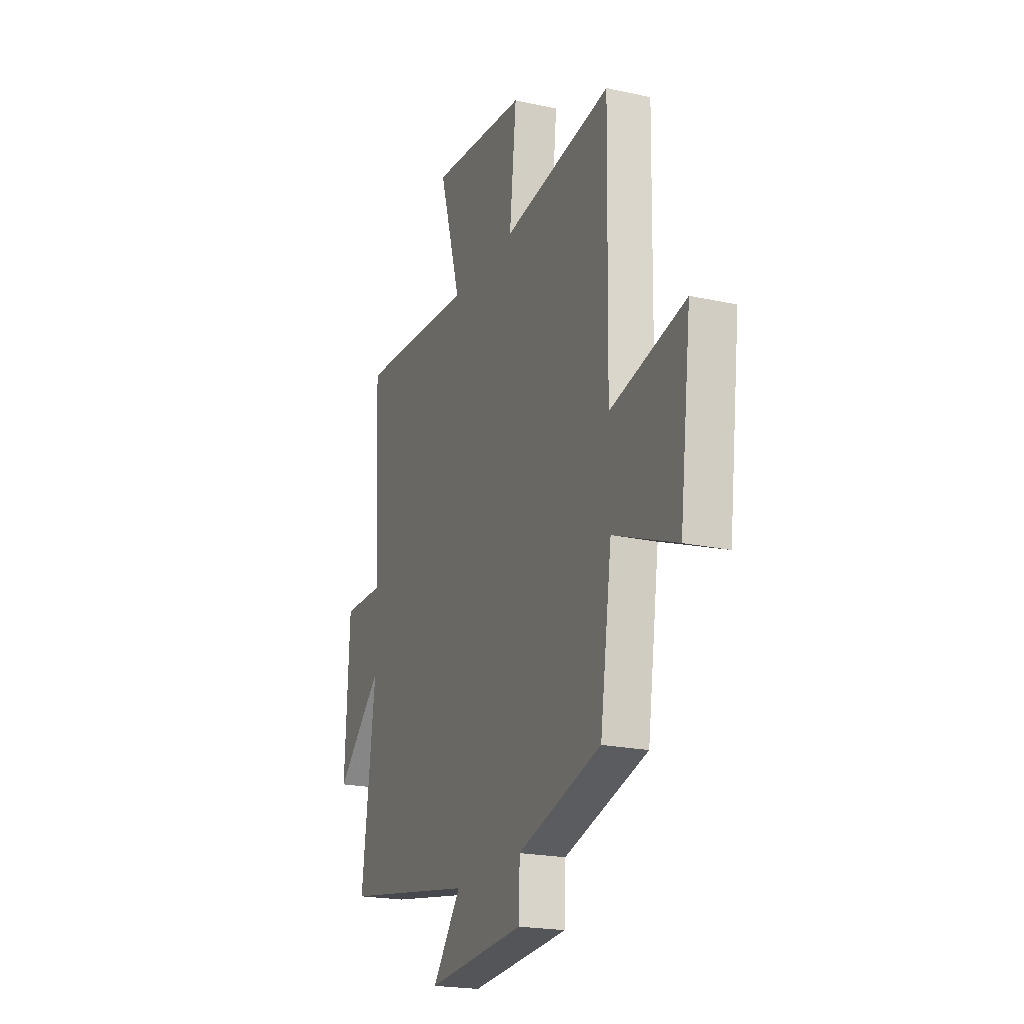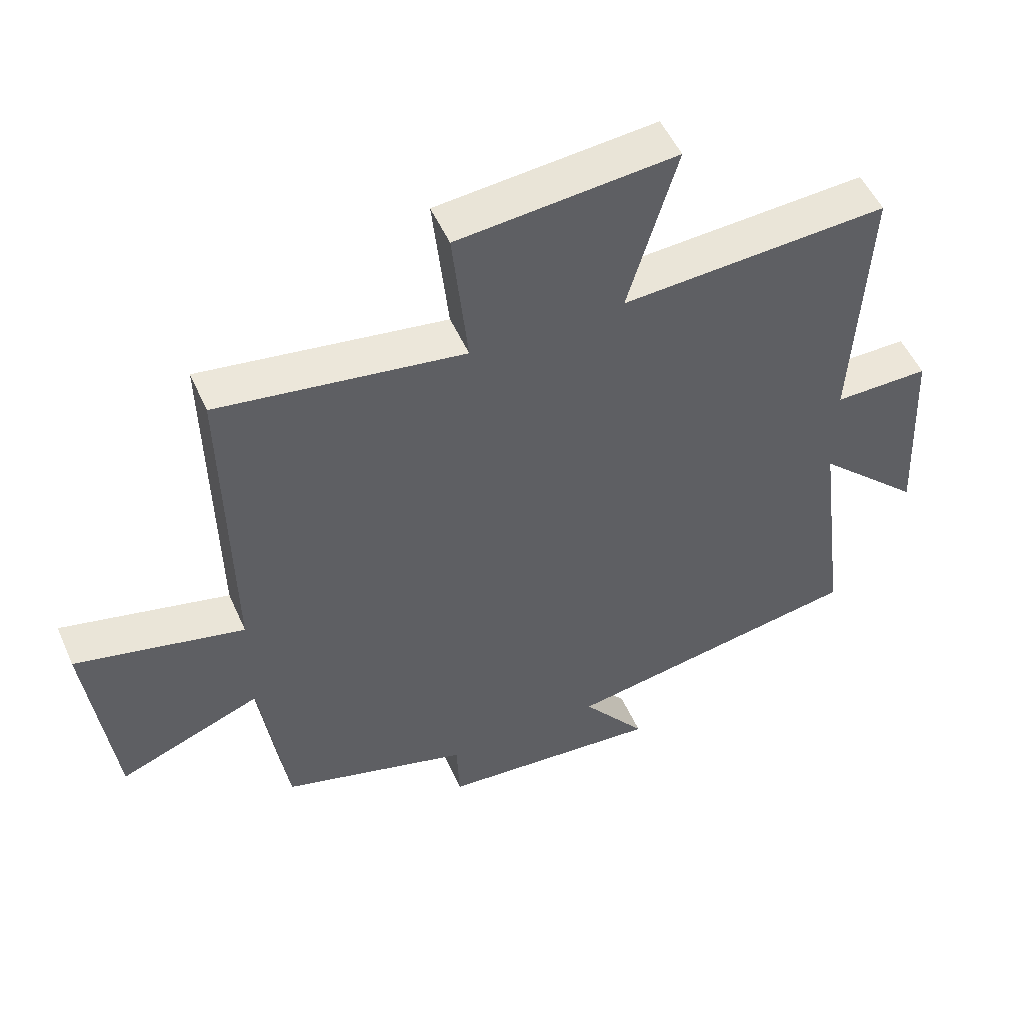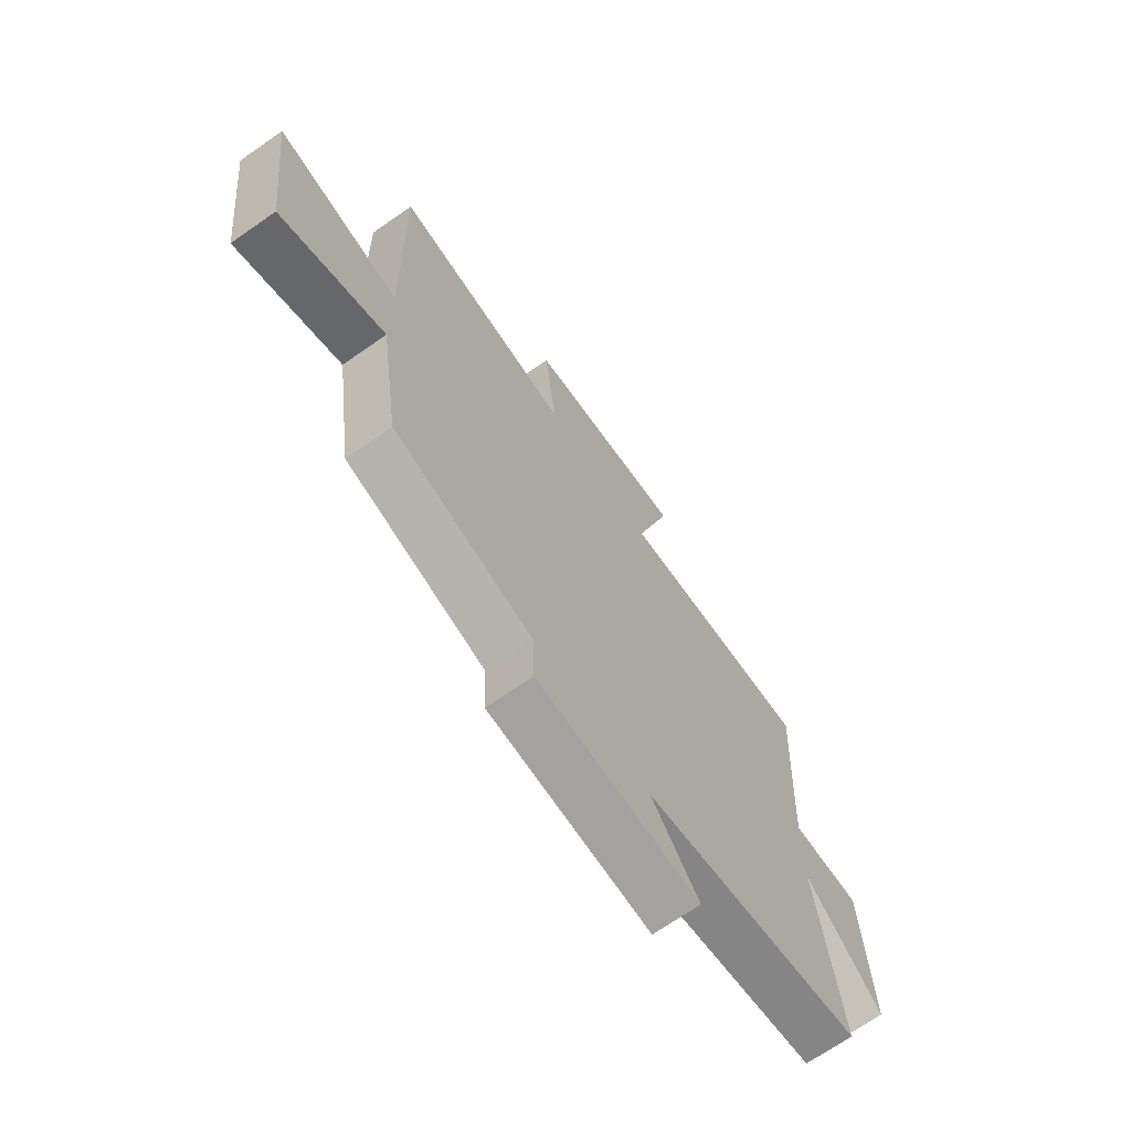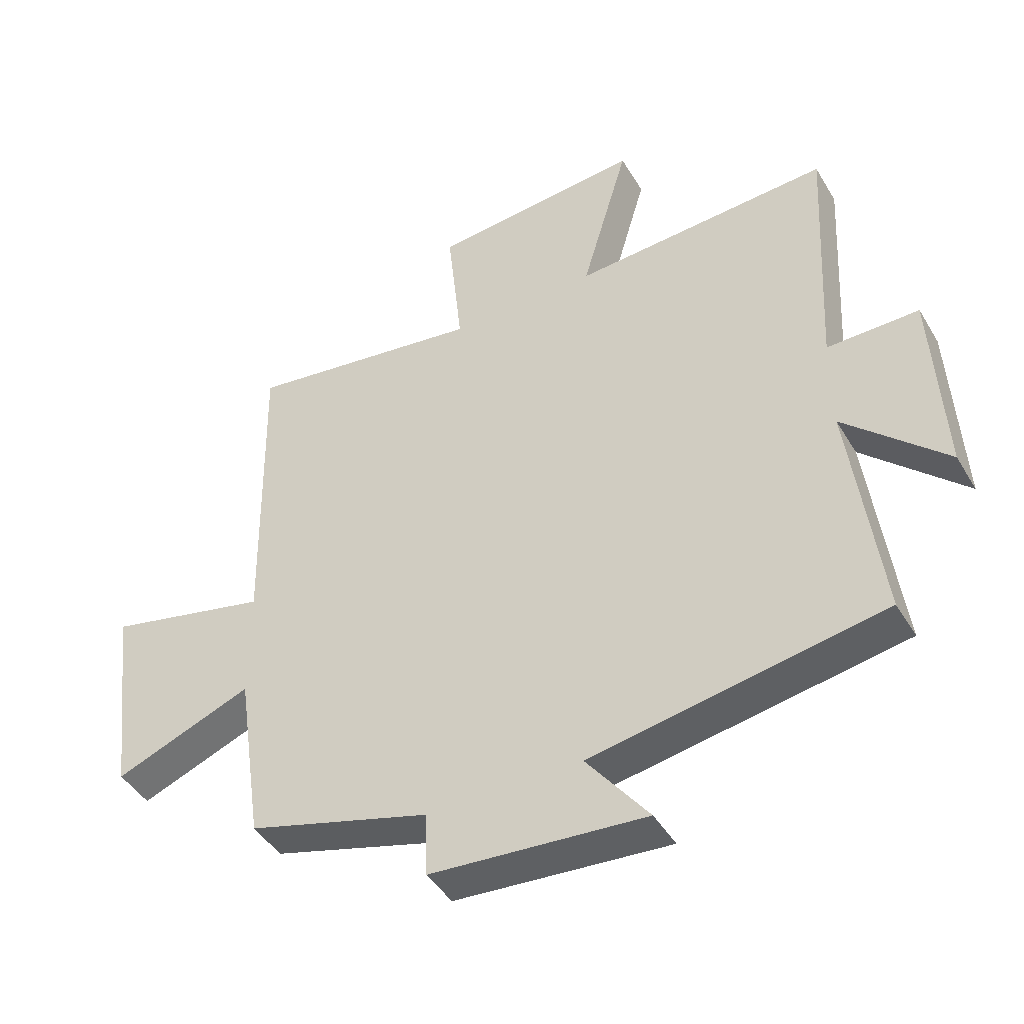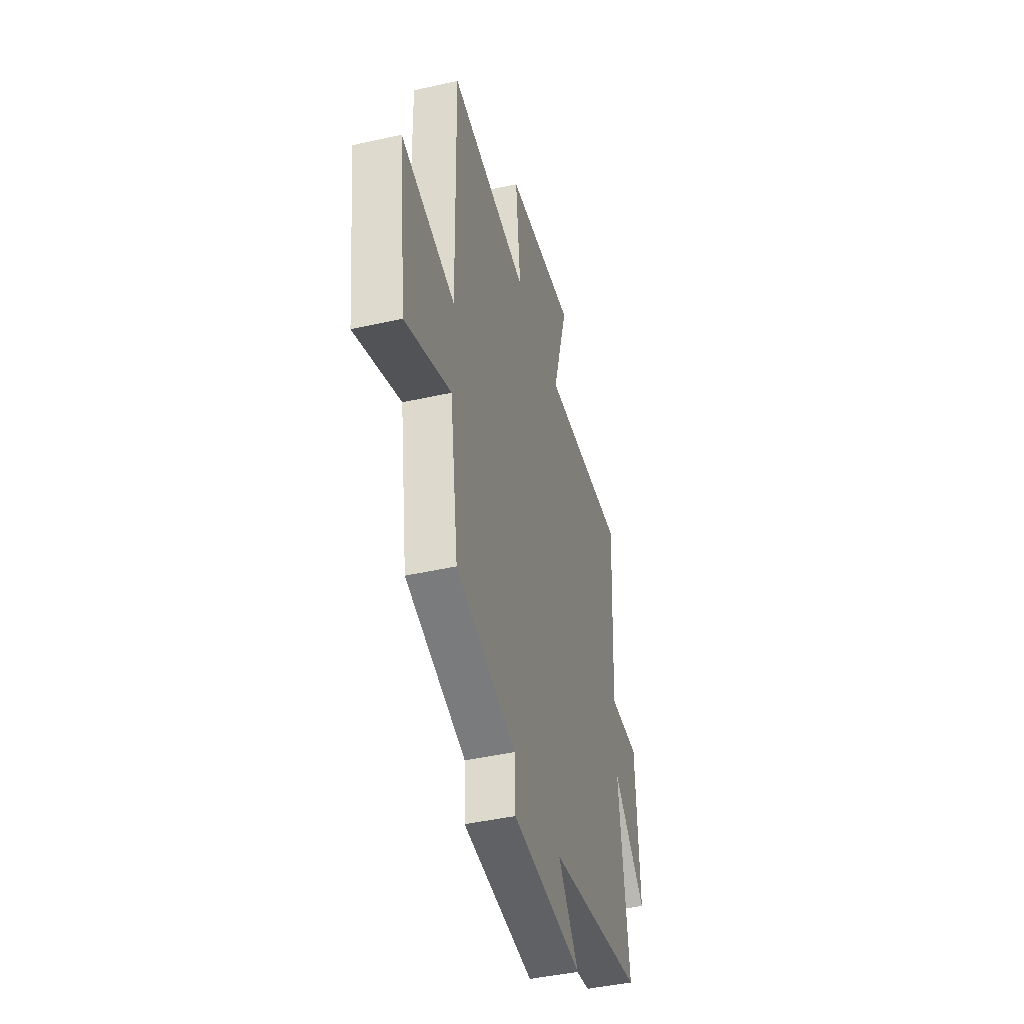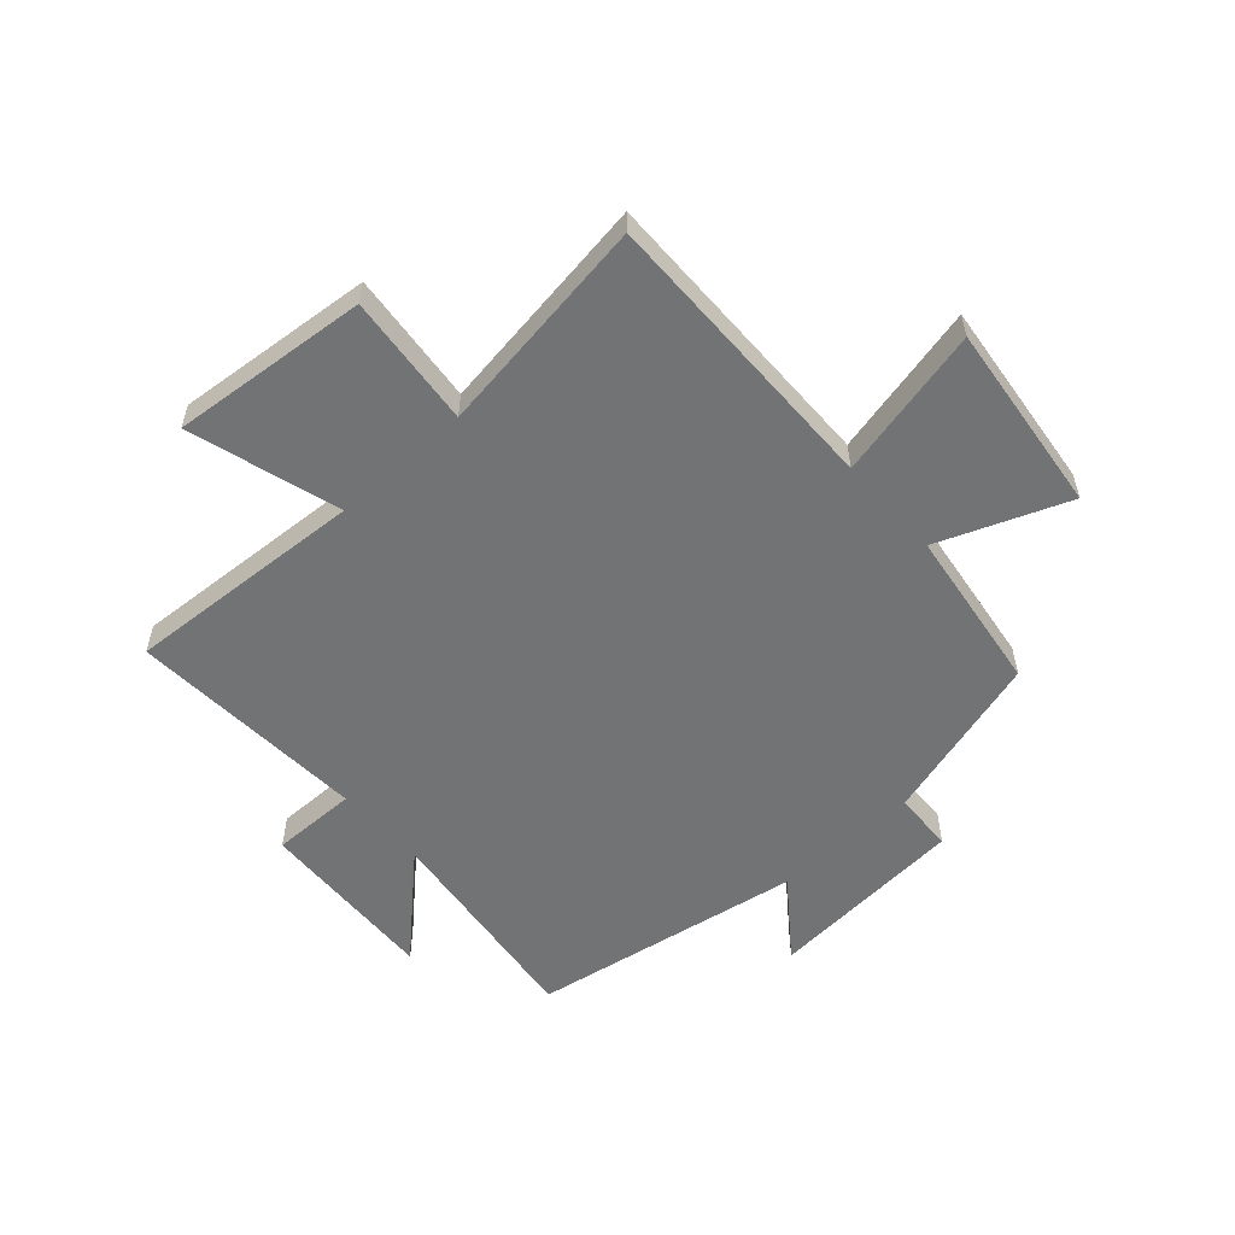
<metadata>
{"format":"obj","ext":"obj","renderer":"f3d","projection":"perspective","resolution":1024,"background":"white","views":[{"elev":-20.9,"azim":68.4,"up":"+Z"},{"elev":51.5,"azim":156.5,"up":"+Z"},{"elev":-69.5,"azim":124.9,"up":"+Z"},{"elev":-44.4,"azim":-151.1,"up":"+Z"},{"elev":-43.5,"azim":104.9,"up":"+Z"},{"elev":-55.9,"azim":42.1,"up":"+Y"}]}
</metadata>
<code>
v -0.548 0.07 -0.419
v -0.5 0.07 -0.044
v -0.663 0.07 -0.198
v -0.647 0.07 0.116
v -0.5 0.07 0.114
v -0.522 0.07 0.526
v -0.109 0.07 0.5
v -0.185 0.07 0.759
v 0.153 0.07 0.727
v 0.129 0.07 0.5
v 0.509 0.07 0.554
v 0.5 0.07 0.048
v 0.761 0.07 0.107
v 0.721 0.07 -0.221
v 0.5 0.07 -0.134
v 0.459 0.07 -0.417
v 0.167 0.07 -0.5
v 0.163 0.07 -0.604
v -0.181 0.07 -0.63
v -0.081 0.07 -0.5
v -0.548 0 -0.419
v -0.5 0 -0.044
v -0.663 0 -0.198
v -0.647 0 0.116
v -0.5 0 0.114
v -0.522 0 0.526
v -0.109 0 0.5
v -0.185 0 0.759
v 0.153 0 0.727
v 0.129 0 0.5
v 0.509 0 0.554
v 0.5 0 0.048
v 0.761 0 0.107
v 0.721 0 -0.221
v 0.5 0 -0.134
v 0.459 0 -0.417
v 0.167 0 -0.5
v 0.163 0 -0.604
v -0.181 0 -0.63
v -0.081 0 -0.5
f 17 18 19 20
f 15 16 17 20
f 15 20 1 2
f 12 13 14 15
f 12 15 2
f 10 11 12 2
f 7 8 9 10
f 7 10 2
f 5 6 7
f 5 7 2 3
f 3 4 5
f 40 39 38 37
f 40 37 36 35
f 22 21 40 35
f 35 34 33 32
f 22 35 32
f 22 32 31 30
f 30 29 28 27
f 22 30 27
f 27 26 25
f 23 22 27 25
f 25 24 23
f 1 21 22 2
f 2 22 23 3
f 3 23 24 4
f 4 24 25 5
f 5 25 26 6
f 6 26 27 7
f 7 27 28 8
f 8 28 29 9
f 9 29 30 10
f 10 30 31 11
f 11 31 32 12
f 12 32 33 13
f 13 33 34 14
f 14 34 35 15
f 15 35 36 16
f 16 36 37 17
f 17 37 38 18
f 18 38 39 19
f 19 39 40 20
f 20 40 21 1

</code>
